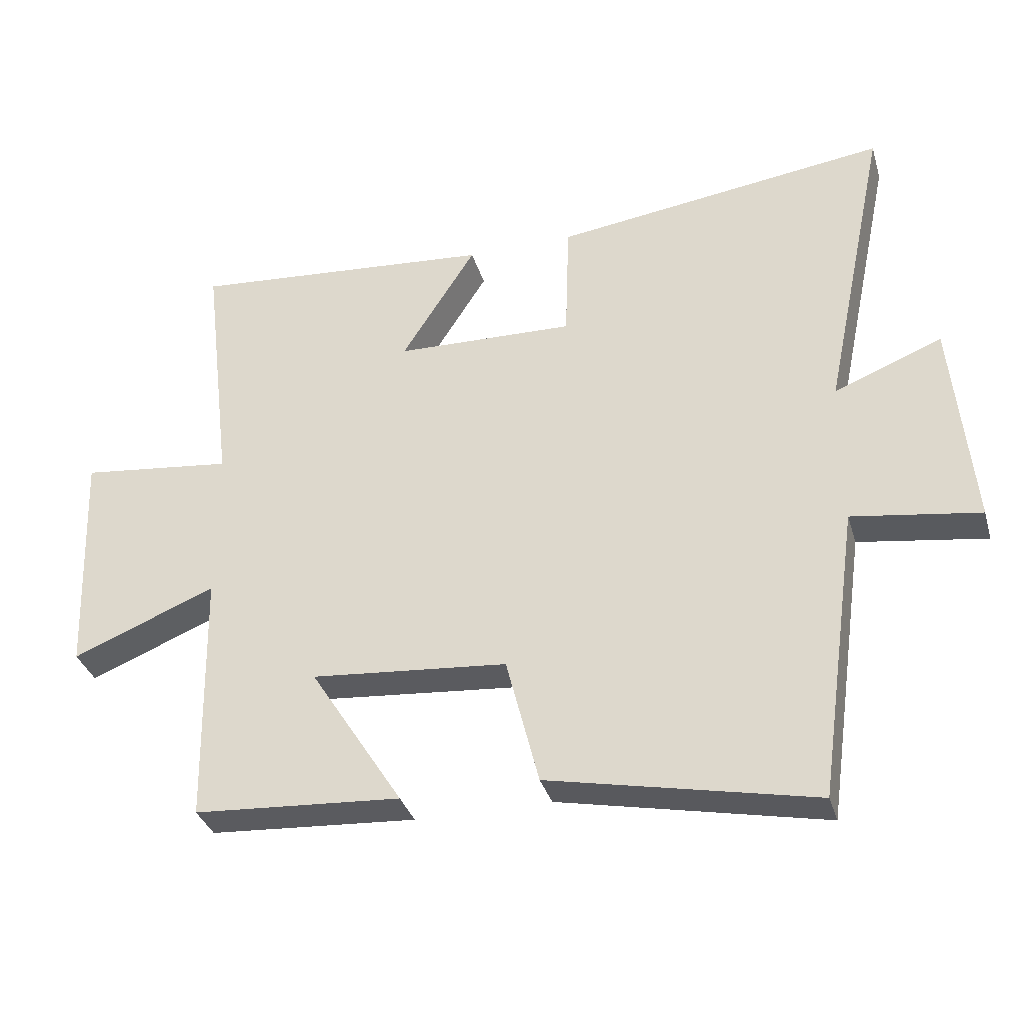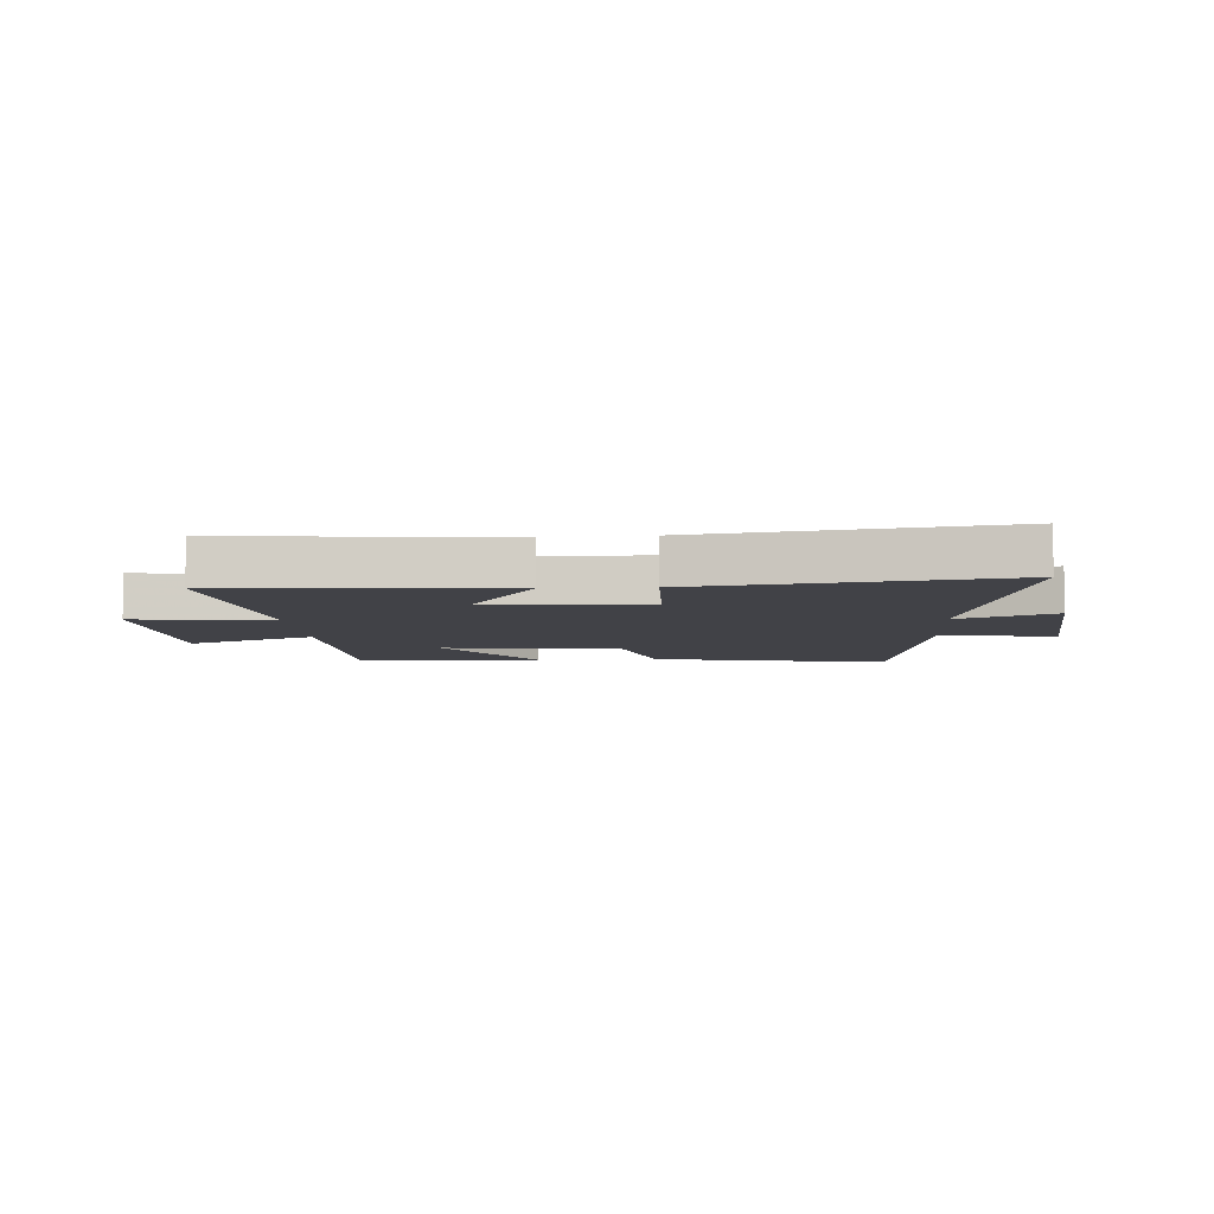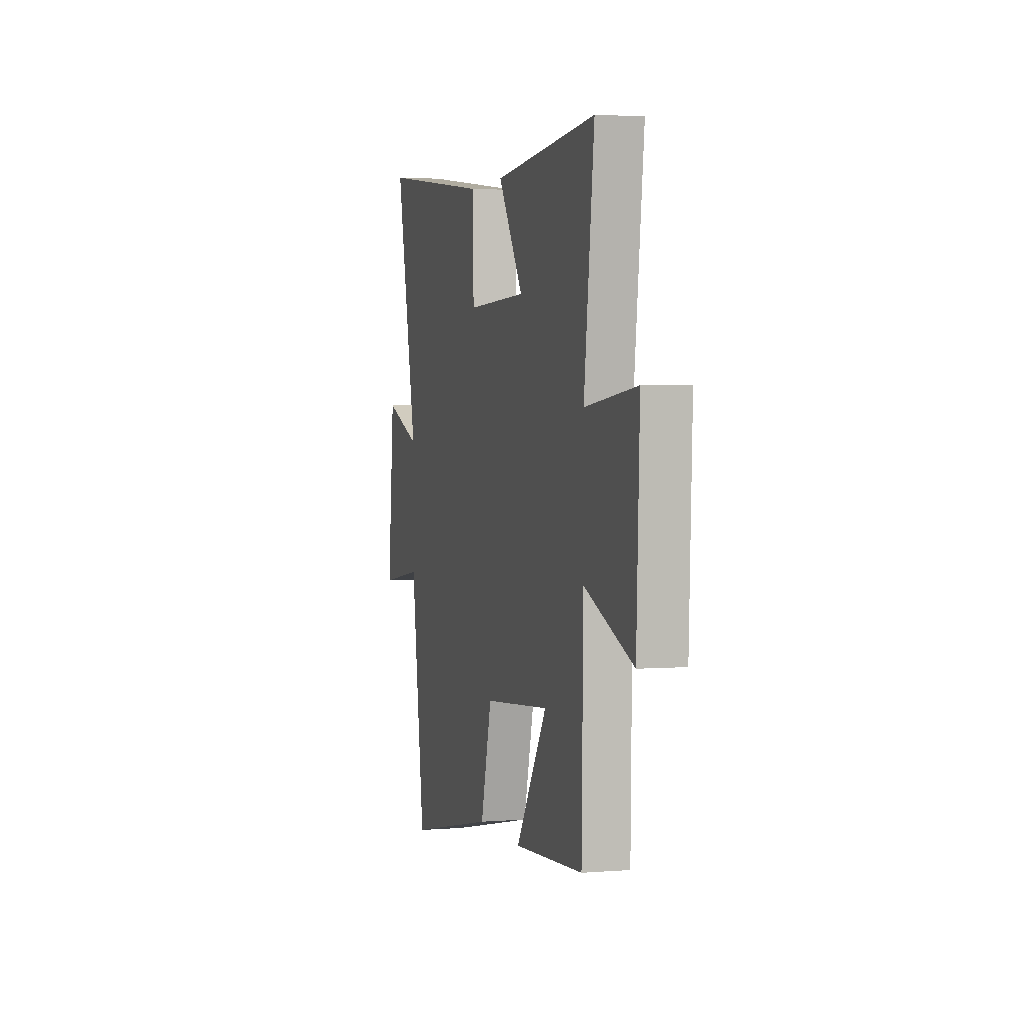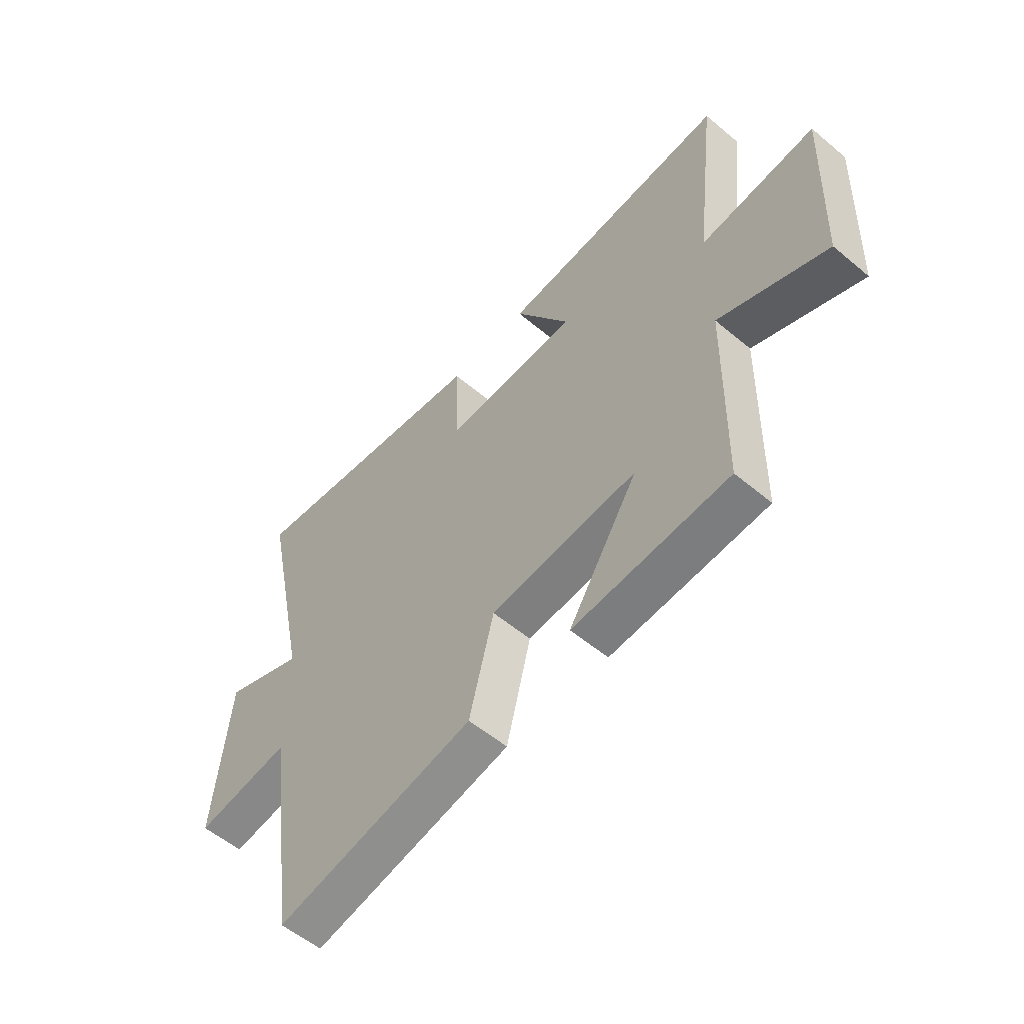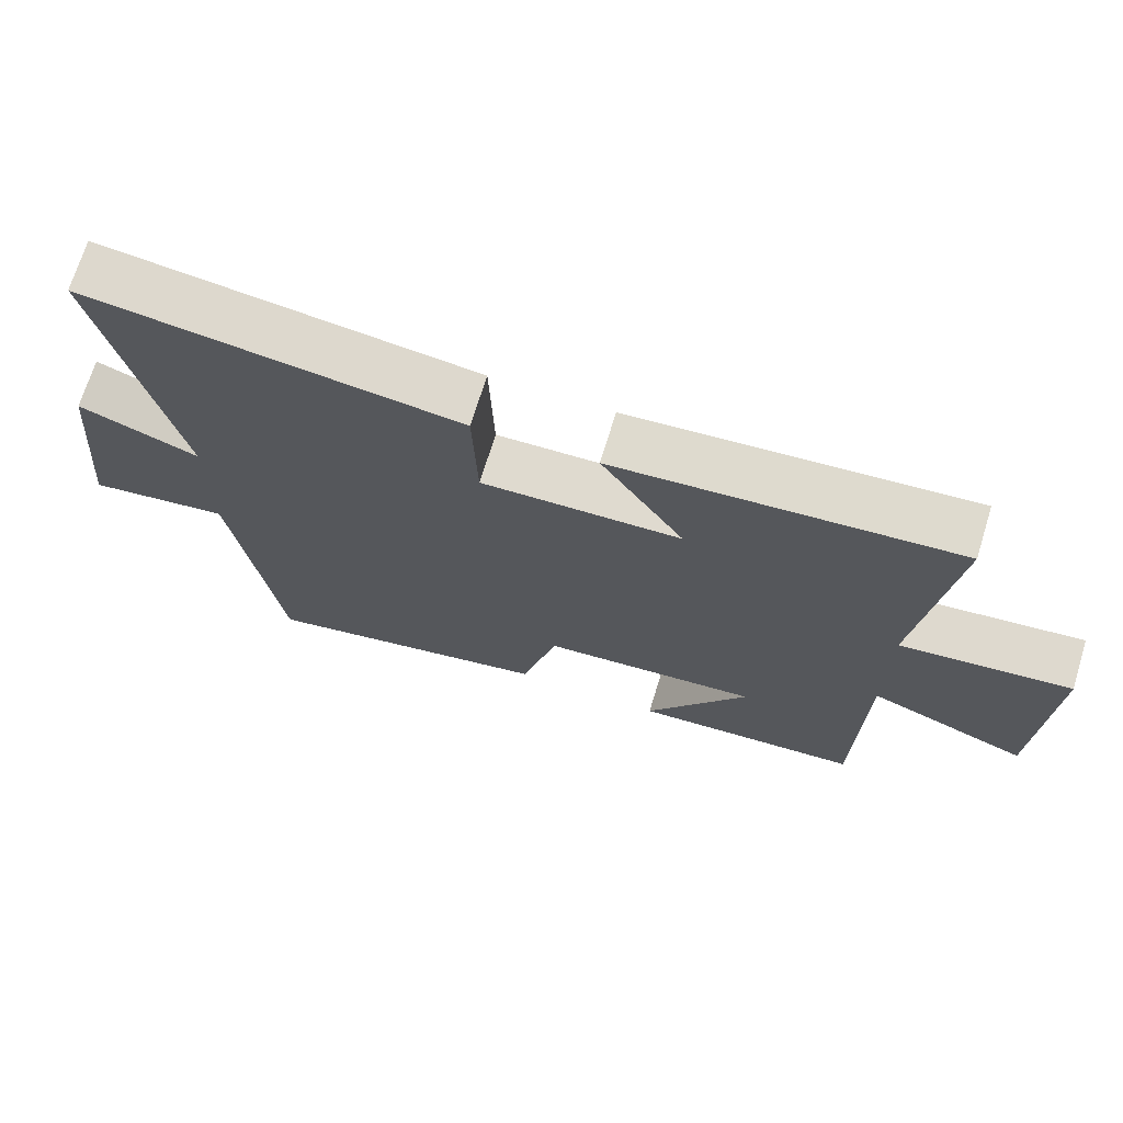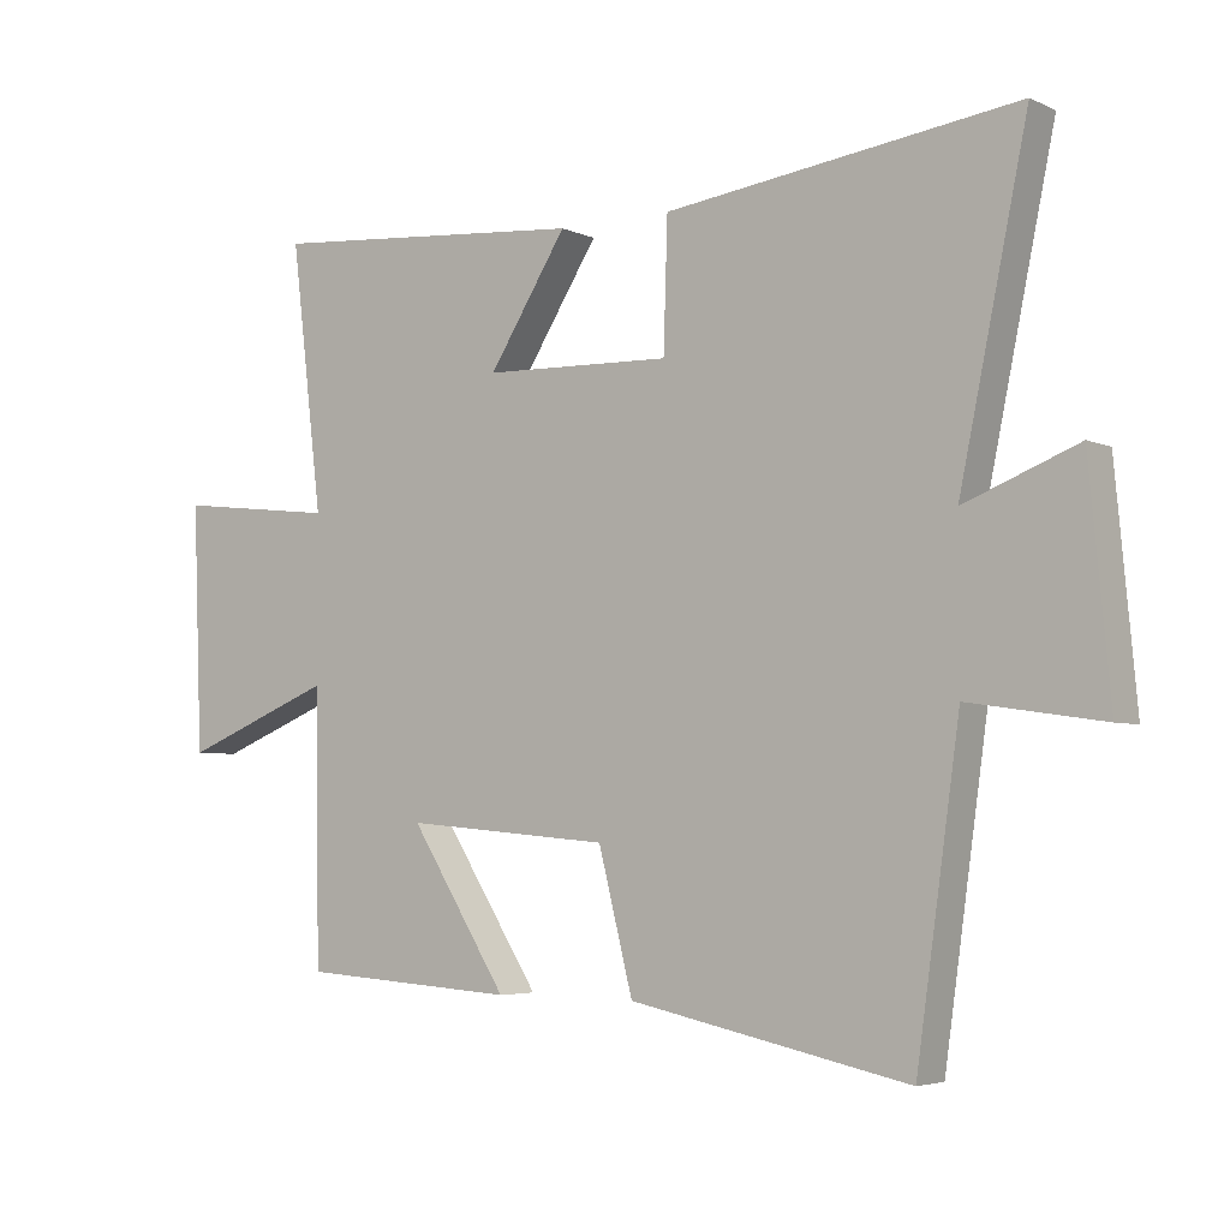
<metadata>
{"format":"obj","ext":"obj","renderer":"f3d","projection":"perspective","resolution":1024,"background":"white","views":[{"elev":-34.3,"azim":15.8,"up":"+Z"},{"elev":-6.8,"azim":4.1,"up":"+Y"},{"elev":2.5,"azim":-105.7,"up":"+Z"},{"elev":-55.9,"azim":-131.3,"up":"+Z"},{"elev":70.7,"azim":-162.9,"up":"+Z"},{"elev":-4.5,"azim":35.3,"up":"+Z"}]}
</metadata>
<code>
v -0.546 0.07 0.538
v -0.079 0.07 0.5
v -0.193 0.07 0.32
v 0.081 0.07 0.312
v 0.087 0.07 0.5
v 0.599 0.07 0.568
v 0.5 0.07 0.094
v 0.665 0.07 0.159
v 0.695 0.07 -0.165
v 0.5 0.07 -0.136
v 0.437 0.07 -0.585
v 0.031 0.07 -0.5
v -0.019 0.07 -0.302
v -0.319 0.07 -0.276
v -0.177 0.07 -0.5
v -0.493 0.07 -0.479
v -0.5 0.07 -0.087
v -0.72 0.07 -0.176
v -0.734 0.07 0.18
v -0.5 0.07 0.153
v -0.546 0 0.538
v -0.079 0 0.5
v -0.193 0 0.32
v 0.081 0 0.312
v 0.087 0 0.5
v 0.599 0 0.568
v 0.5 0 0.094
v 0.665 0 0.159
v 0.695 0 -0.165
v 0.5 0 -0.136
v 0.437 0 -0.585
v 0.031 0 -0.5
v -0.019 0 -0.302
v -0.319 0 -0.276
v -0.177 0 -0.5
v -0.493 0 -0.479
v -0.5 0 -0.087
v -0.72 0 -0.176
v -0.734 0 0.18
v -0.5 0 0.153
f 17 18 19 20
f 16 17 20
f 14 15 16
f 14 16 20
f 13 14 20 1
f 10 11 12 13
f 7 8 9 10
f 7 10 13
f 4 5 6 7
f 3 4 7 13
f 1 2 3
f 1 3 13
f 40 39 38 37
f 40 37 36
f 36 35 34
f 40 36 34
f 21 40 34 33
f 33 32 31 30
f 30 29 28 27
f 33 30 27
f 27 26 25 24
f 33 27 24 23
f 23 22 21
f 33 23 21
f 1 21 22 2
f 2 22 23 3
f 3 23 24 4
f 4 24 25 5
f 5 25 26 6
f 6 26 27 7
f 7 27 28 8
f 8 28 29 9
f 9 29 30 10
f 10 30 31 11
f 11 31 32 12
f 12 32 33 13
f 13 33 34 14
f 14 34 35 15
f 15 35 36 16
f 16 36 37 17
f 17 37 38 18
f 18 38 39 19
f 19 39 40 20
f 20 40 21 1

</code>
